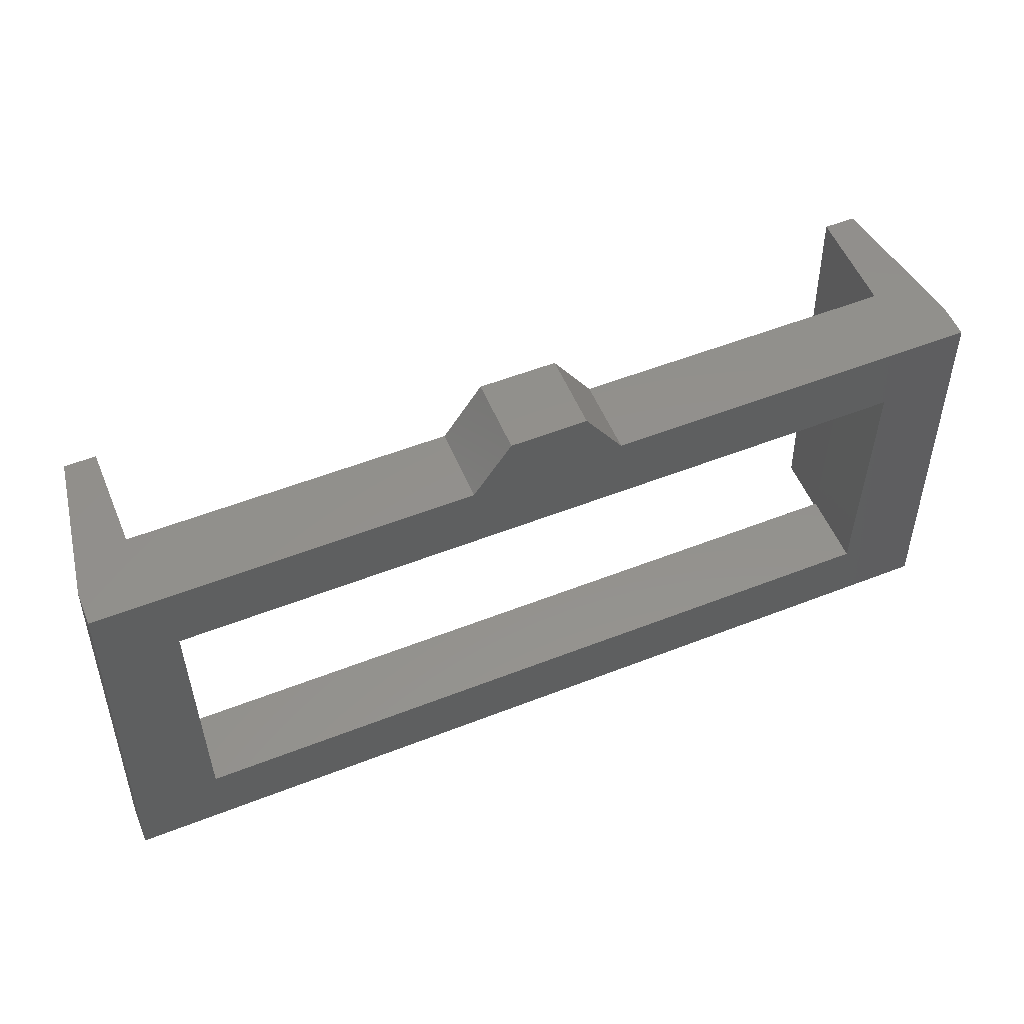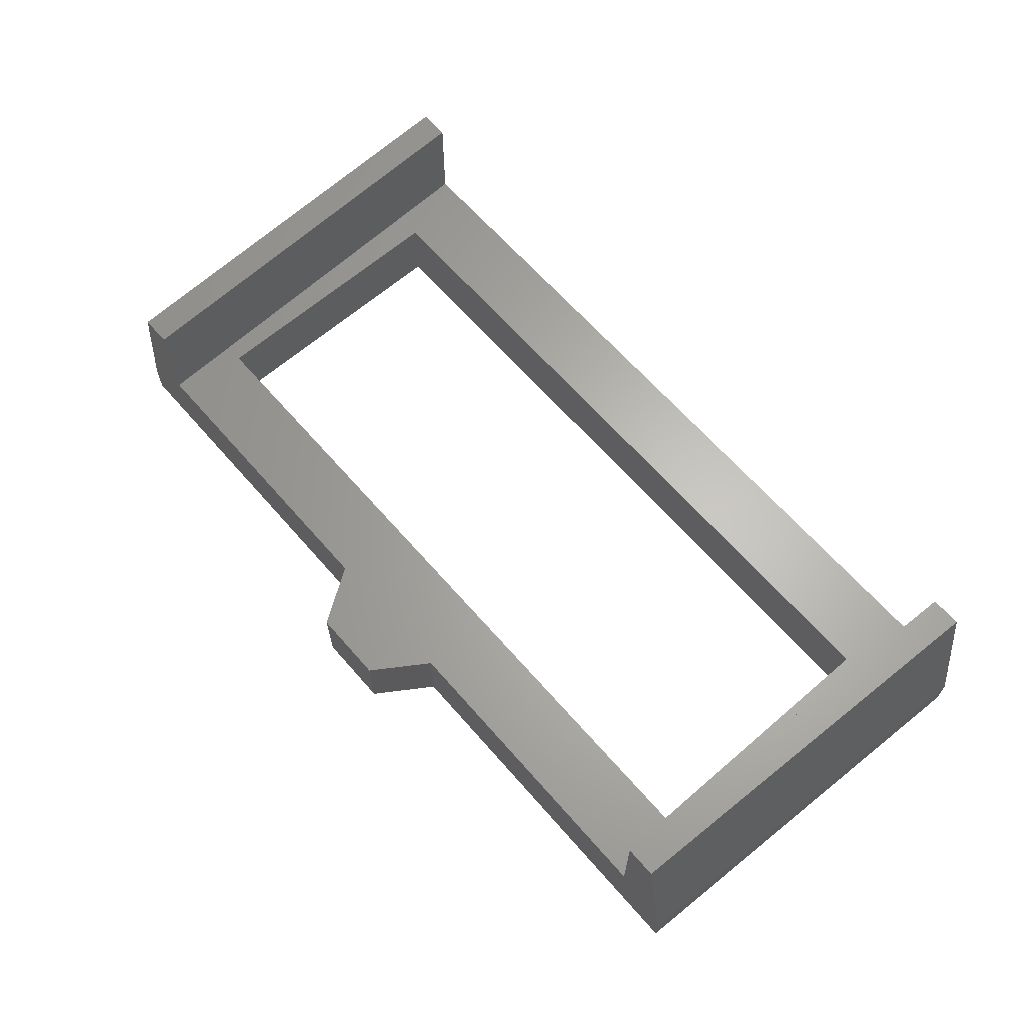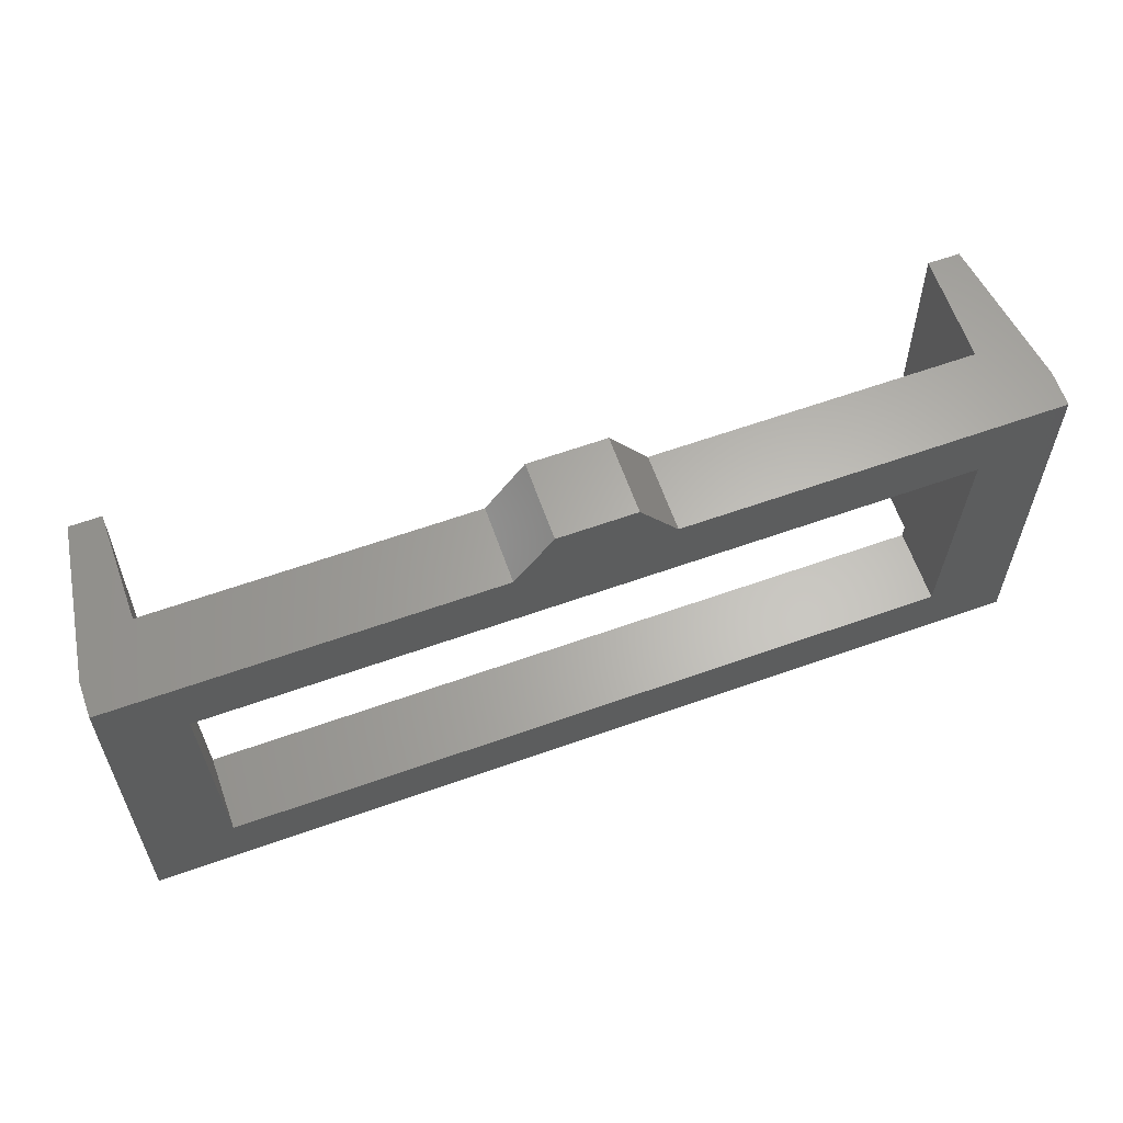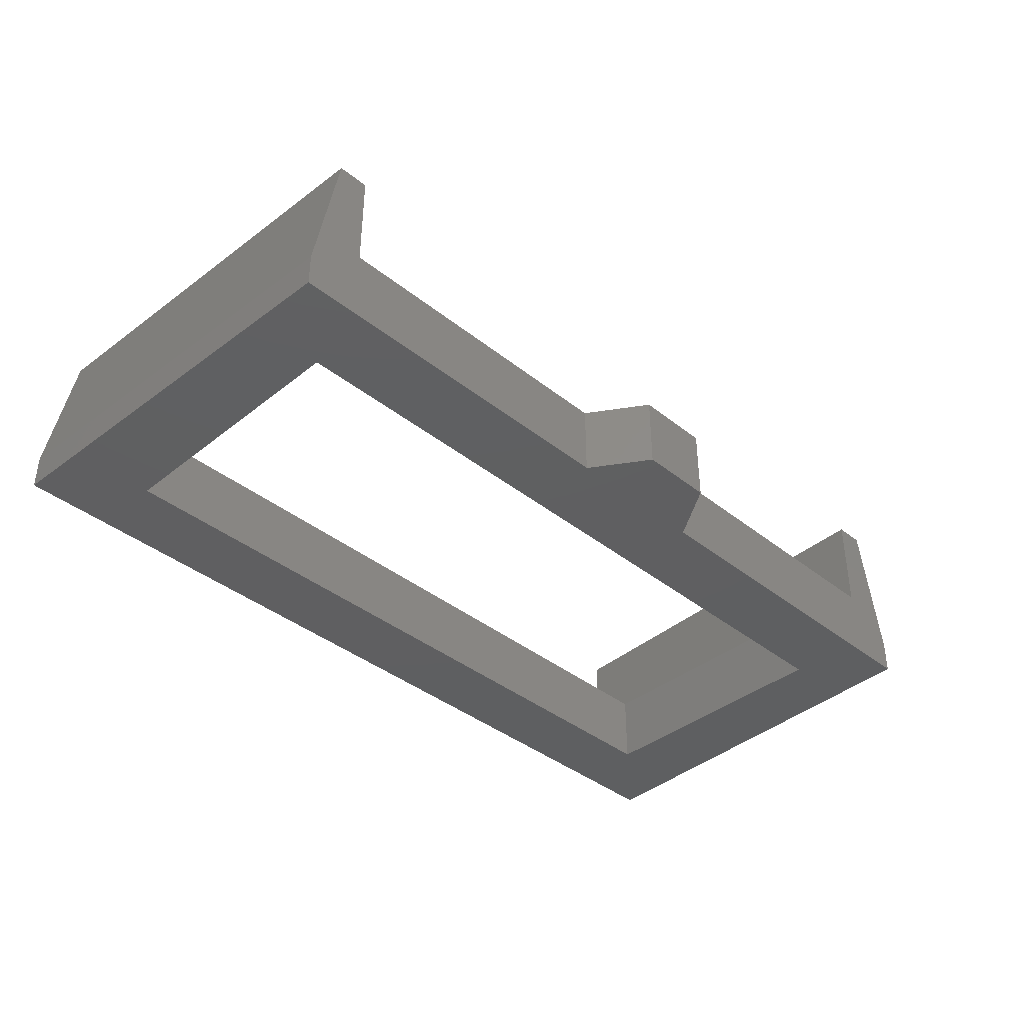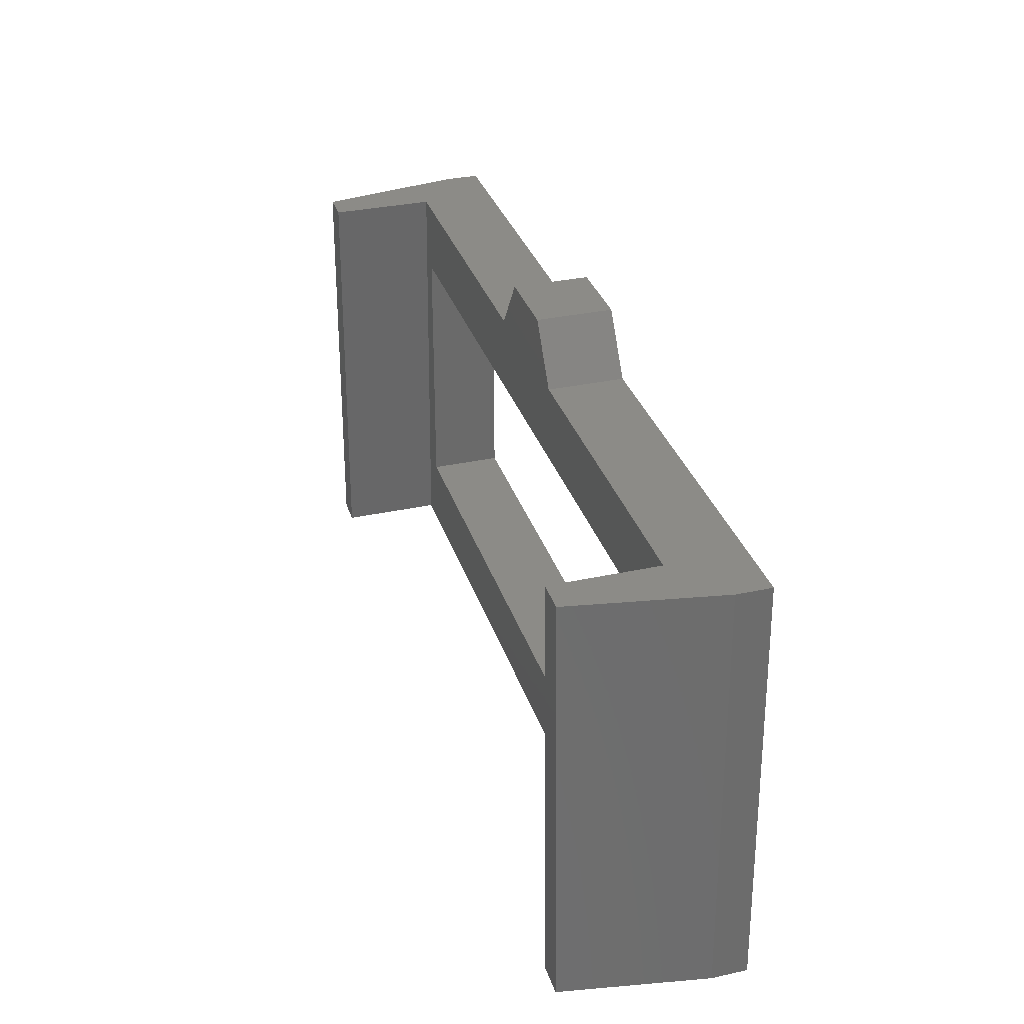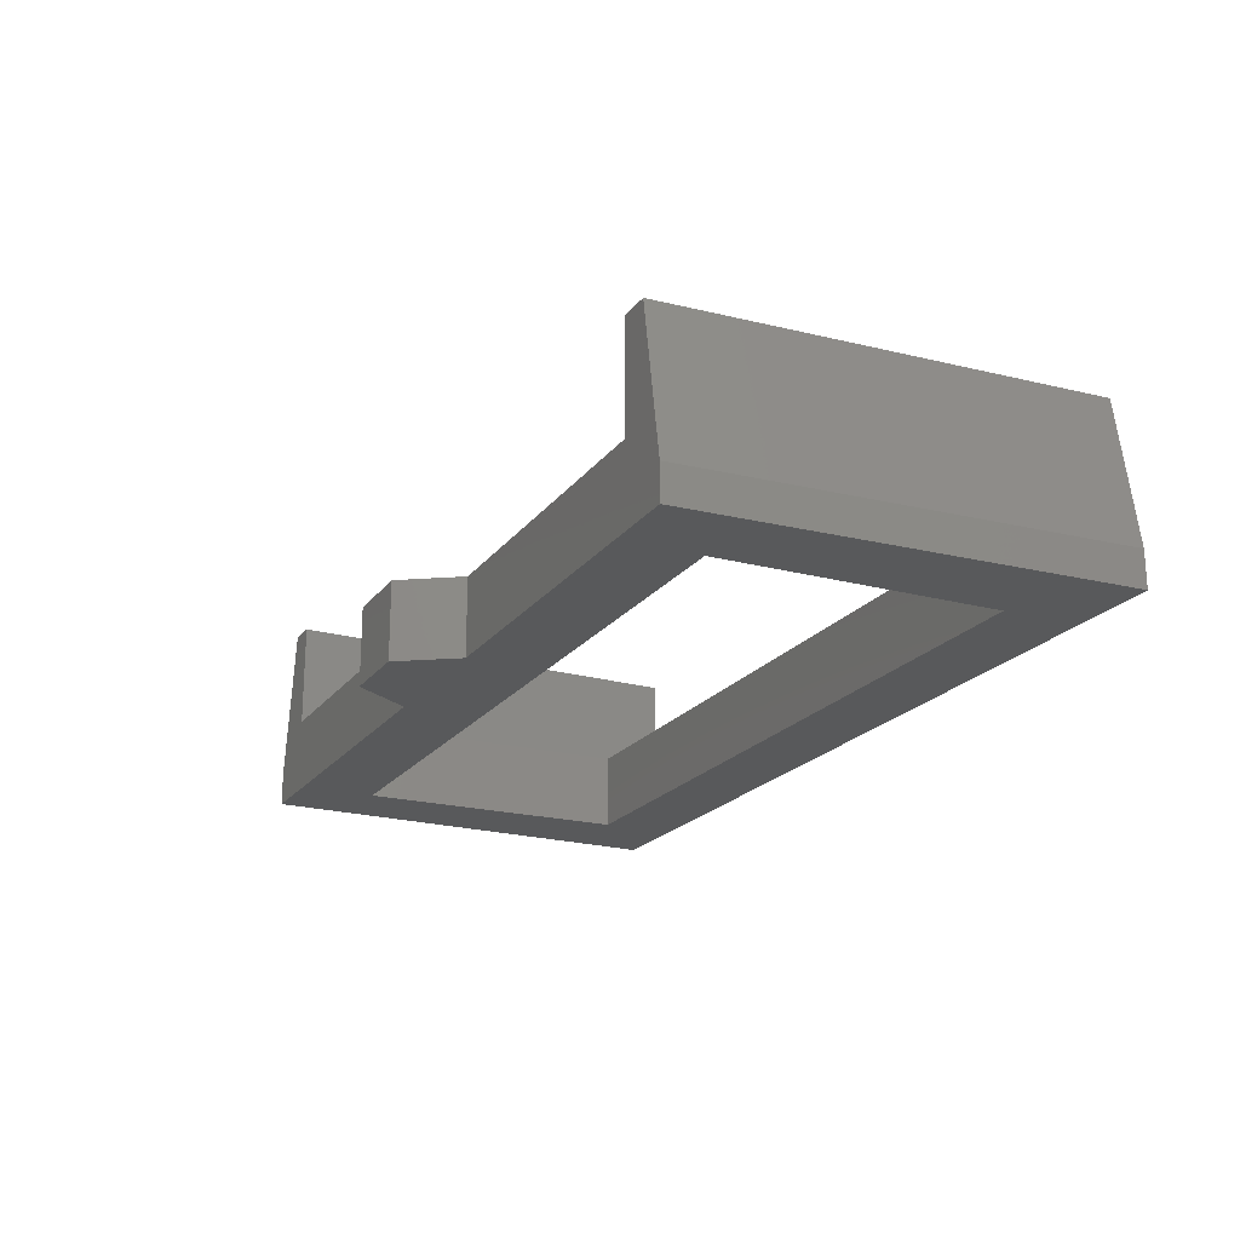
<metadata>
{"format":"stl","ext":"stl","renderer":"f3d","projection":"perspective","resolution":1024,"background":"white","views":[{"elev":54.5,"azim":157.5,"up":"+Y"},{"elev":64.5,"azim":-131.0,"up":"+Z"},{"elev":63.9,"azim":160.4,"up":"+Y"},{"elev":-38.8,"azim":135.0,"up":"+Z"},{"elev":32.7,"azim":73.2,"up":"+Y"},{"elev":-20.3,"azim":-115.8,"up":"+Z"}]}
</metadata>
<code>
# stl→obj: 36 verts, 72 faces
v -24.43 0 0
v -24.43 0 1.875
v -23.66 22.5 0
v -23.66 22.5 1.808
v 24.43 0 0
v 21.43 0 4
v 24.43 0 1.875
v -21.43 0 4
v 23.09 0 9.5
v -21.43 0 9.5
v -23.09 0 9.5
v 21.43 0 9.5
v 19.75 4 0
v -19.75 4 0
v 4 22.5 0
v -2 25.5 0
v 2 25.5 0
v -19.75 18.5 0
v -4 22.5 0
v 19.75 18.5 0
v 23.66 22.5 0
v -20.66 22.5 4
v -22.3 22.5 9.5
v -4 22.5 4
v -20.66 22.5 9.5
v -19.75 4 4
v -19.75 18.5 4
v 4 22.5 4
v 19.75 18.5 4
v 2 25.5 4
v 20.66 22.5 4
v 19.75 4 4
v -2 25.5 4
v 20.66 22.5 9.5
v 22.3 22.5 9.5
v 23.66 22.5 1.808
f 1 2 3
f 3 2 4
f 2 1 5
f 6 2 7
f 7 2 5
f 6 8 2
f 9 6 7
f 10 2 8
f 11 2 10
f 12 6 9
f 13 5 14
f 15 16 17
f 18 19 15
f 18 3 19
f 1 3 18
f 1 18 14
f 1 14 5
f 19 16 15
f 5 20 21
f 21 20 15
f 18 15 20
f 20 5 13
f 3 4 19
f 22 4 23
f 19 4 22
f 24 19 22
f 22 23 25
f 23 4 11
f 11 4 2
f 23 11 10
f 25 23 10
f 10 8 22
f 25 10 22
f 26 8 6
f 27 28 24
f 27 29 28
f 30 24 28
f 27 24 22
f 22 8 26
f 22 26 27
f 31 29 6
f 31 28 29
f 29 32 6
f 33 24 30
f 32 26 6
f 31 6 34
f 34 6 12
f 35 34 12
f 9 35 12
f 36 35 9
f 7 36 9
f 5 21 36
f 7 5 36
f 15 28 21
f 21 28 31
f 21 31 34
f 21 34 35
f 21 35 36
f 15 17 30
f 28 15 30
f 16 33 17
f 17 33 30
f 19 24 16
f 16 24 33
f 27 18 20
f 29 27 20
f 26 14 18
f 27 26 18
f 13 32 20
f 20 32 29
f 14 26 13
f 13 26 32

</code>
